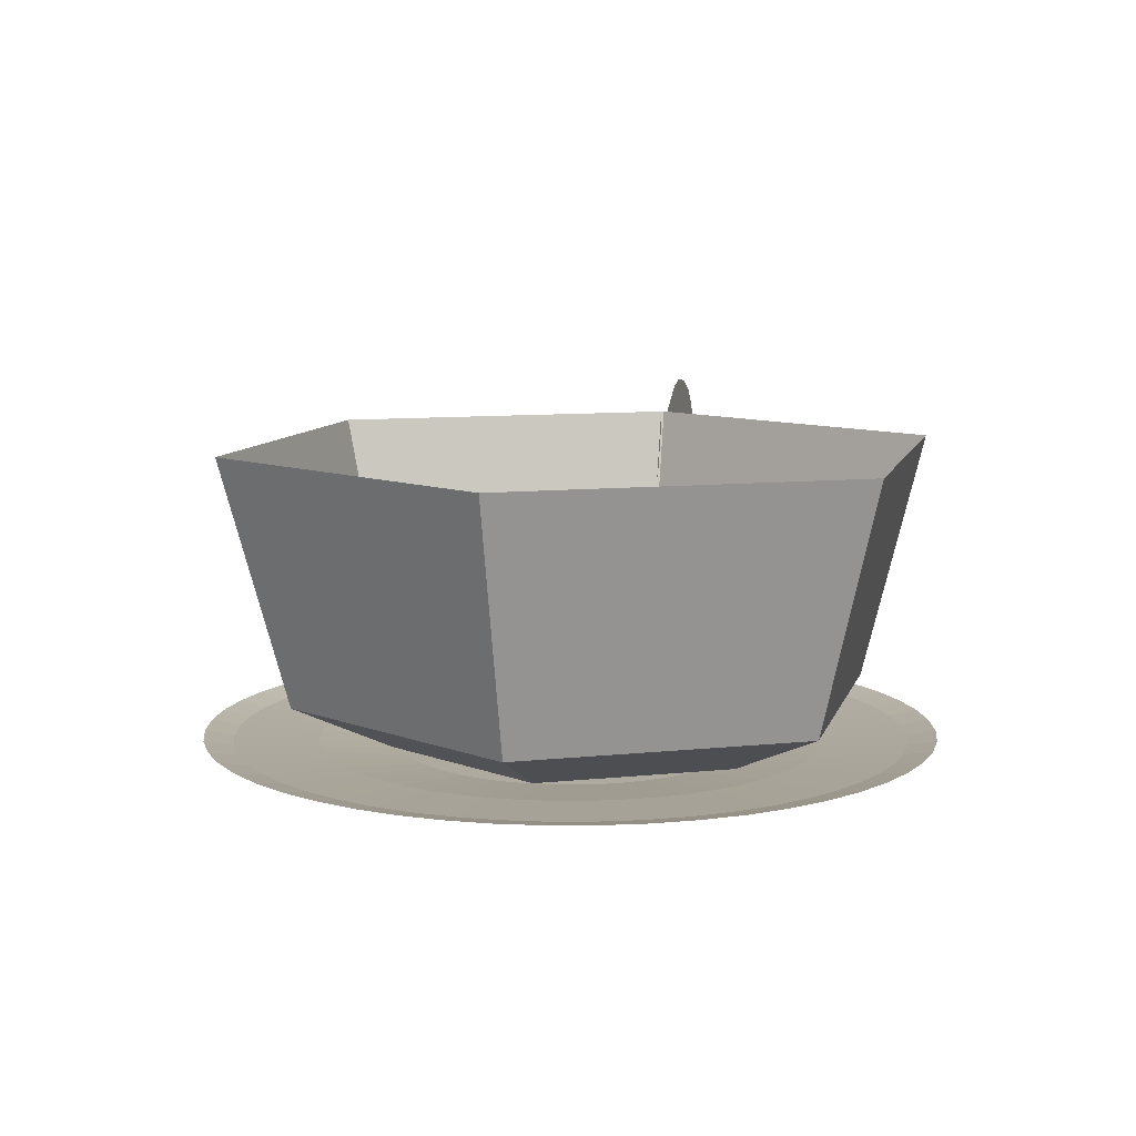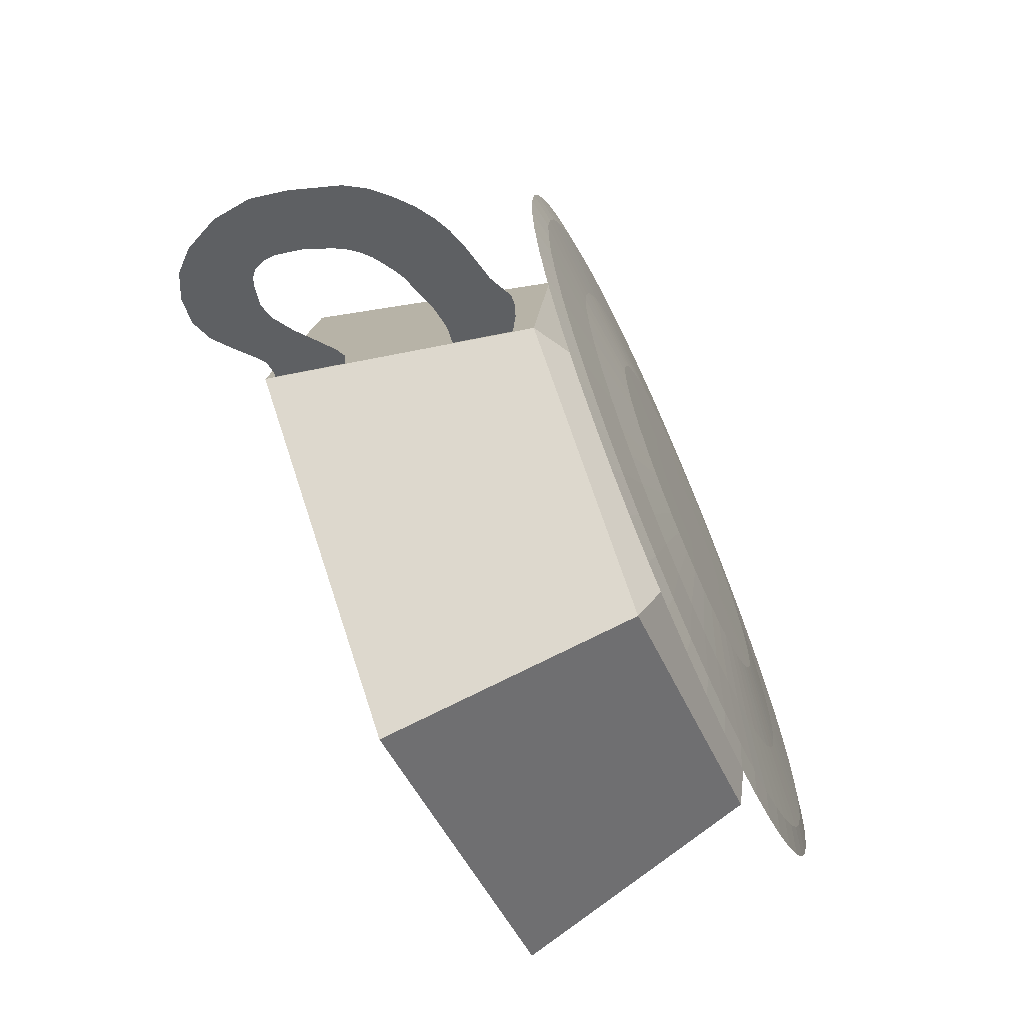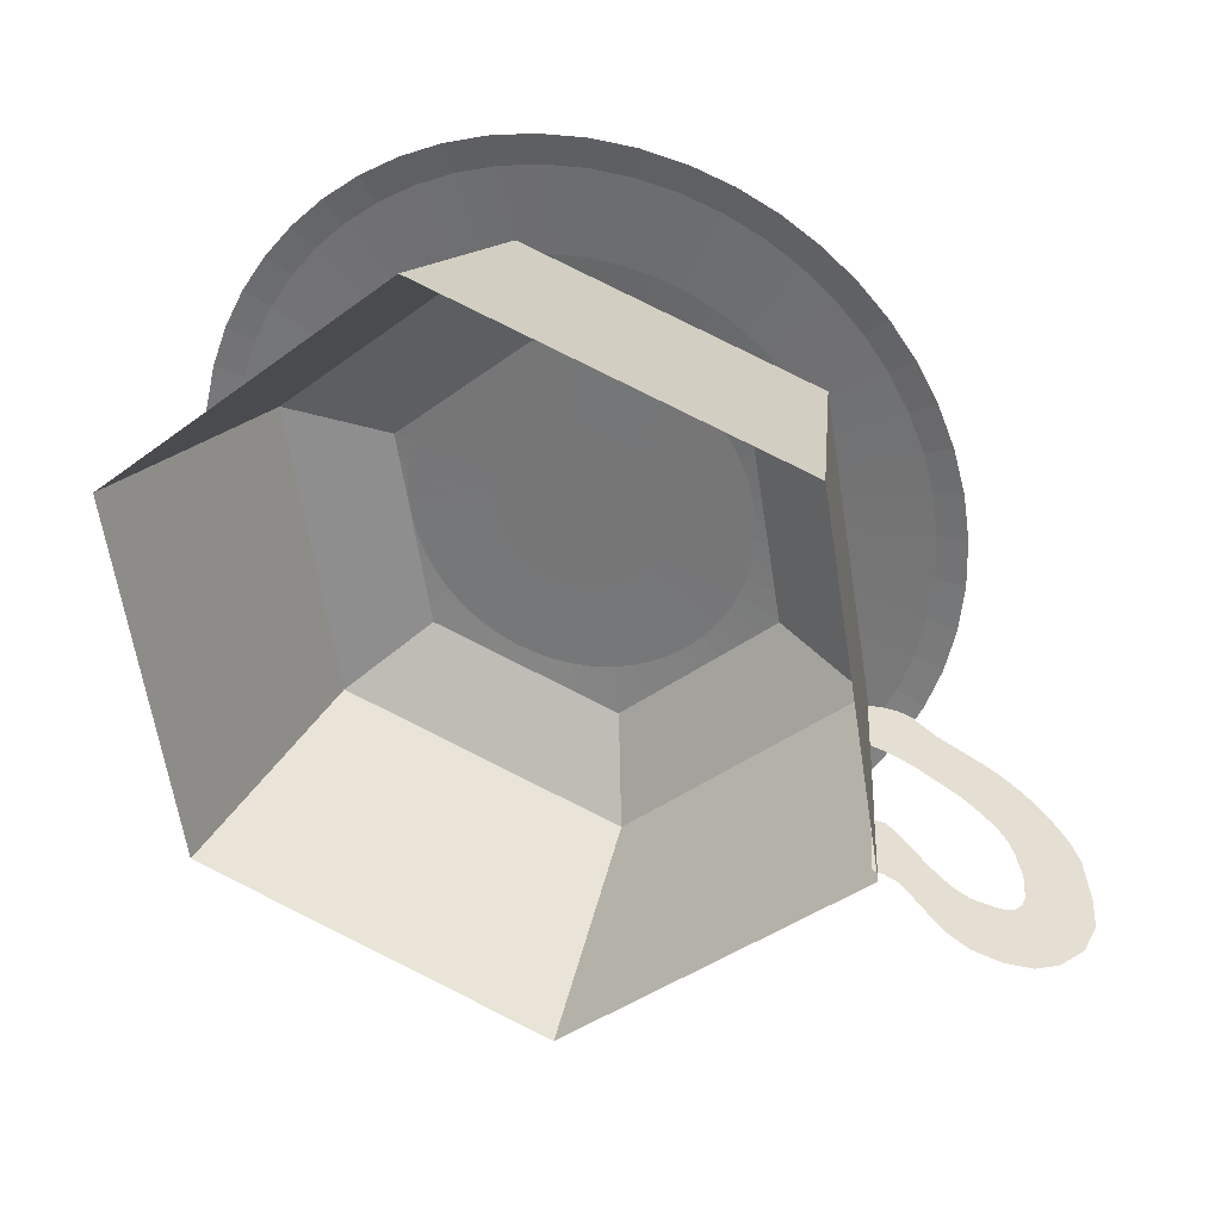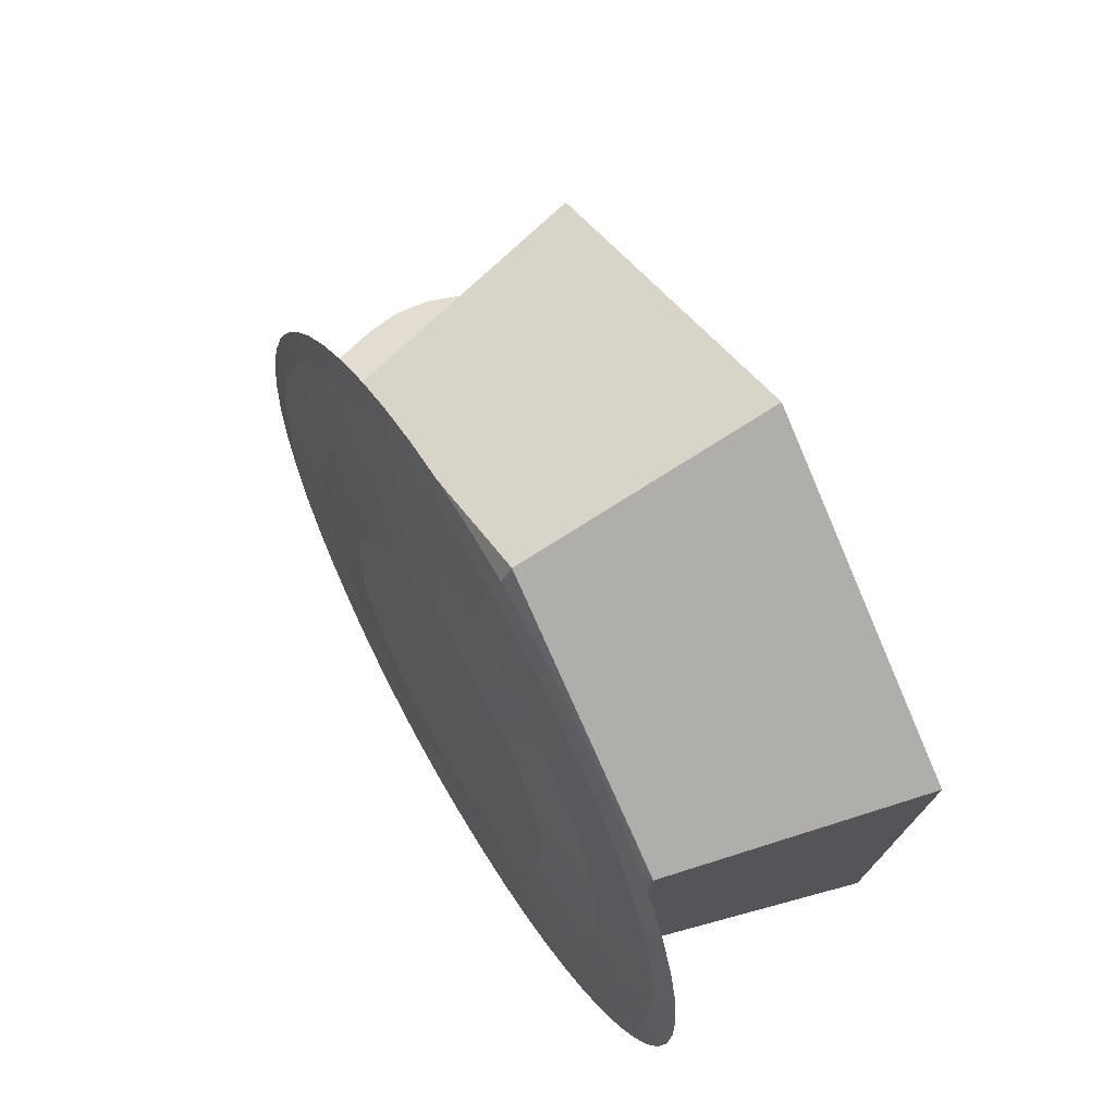
<metadata>
{"format":"obj","ext":"obj","renderer":"f3d","projection":"perspective","resolution":1024,"background":"white","views":[{"elev":9.5,"azim":83.9,"up":"+Y"},{"elev":-67.5,"azim":-66.2,"up":"+Z"},{"elev":29.6,"azim":-163.3,"up":"+Z"},{"elev":62.0,"azim":59.3,"up":"+Z"}]}
</metadata>
<code>
o TeaCups1.003
v 1.256 1.103 5.478
v 1.274 1.103 6.432
v 1.408 1.103 7.357
v 1.65 1.103 8.243
v 1.994 1.103 9.085
v 2.432 1.103 9.874
v 2.958 1.103 10.6
v 3.566 1.103 11.26
v 4.247 1.103 11.85
v 4.996 1.103 12.36
v 5.805 1.103 12.77
v 6.668 1.103 13.09
v 7.577 1.103 13.3
v 8.527 1.103 13.4
v 9.482 1.103 13.38
v 10.41 1.103 13.25
v 11.29 1.103 13
v 12.13 1.103 12.66
v 12.92 1.103 12.22
v 13.65 1.103 11.7
v 14.31 1.103 11.09
v 14.9 1.103 10.41
v 15.4 1.103 9.658
v 15.82 1.103 8.849
v 16.14 1.103 7.986
v 16.35 1.103 7.076
v 16.45 1.103 6.127
v 16.43 1.103 5.172
v 16.3 1.103 4.248
v 16.05 1.103 3.361
v 15.71 1.103 2.52
v 15.27 1.103 1.731
v 14.74 1.103 1.002
v 14.14 1.103 0.3402
v 13.46 1.103 -0.2462
v 12.71 1.103 -0.7504
v 11.9 1.103 -1.165
v 11.04 1.103 -1.482
v 10.13 1.103 -1.694
v 9.176 1.103 -1.794
v 8.221 1.103 -1.775
v 7.297 1.103 -1.641
v 6.41 1.103 -1.399
v 5.569 1.103 -1.055
v 4.78 1.103 -0.617
v 4.051 1.103 -0.09076
v 3.389 1.103 0.5165
v 2.803 1.103 1.198
v 2.299 1.103 1.947
v 1.885 1.103 2.756
v 1.568 1.103 3.619
v 1.356 1.103 4.528
v 1.862 0.9995 5.504
v 1.879 0.9995 6.383
v 2.002 0.9995 7.233
v 2.225 0.9995 8.048
v 2.541 0.9995 8.822
v 2.945 0.9995 9.548
v 3.429 0.9995 10.22
v 3.988 0.9995 10.83
v 4.615 0.9995 11.37
v 5.304 0.9995 11.83
v 6.048 0.9995 12.21
v 6.842 0.9995 12.5
v 7.678 0.9995 12.7
v 8.553 0.9995 12.79
v 9.432 0.9995 12.77
v 10.28 0.9995 12.65
v 11.1 0.9995 12.43
v 11.87 0.9995 12.11
v 12.6 0.9995 11.71
v 13.27 0.9995 11.22
v 13.88 0.9995 10.67
v 14.42 0.9995 10.04
v 14.88 0.9995 9.35
v 15.26 0.9995 8.605
v 15.55 0.9995 7.812
v 15.75 0.9995 6.976
v 15.84 0.9995 6.101
v 15.82 0.9995 5.222
v 15.7 0.9995 4.372
v 15.48 0.9995 3.556
v 15.16 0.9995 2.782
v 14.76 0.9995 2.056
v 14.27 0.9995 1.385
v 13.71 0.9995 0.7763
v 13.09 0.9995 0.2365
v 12.4 0.9995 -0.2274
v 11.65 0.9995 -0.6084
v 10.86 0.9995 -0.8998
v 10.02 0.9995 -1.095
v 9.15 0.9995 -1.187
v 8.271 0.9995 -1.17
v 7.421 0.9995 -1.047
v 6.606 0.9995 -0.8241
v 5.831 0.9995 -0.508
v 5.106 0.9995 -0.1046
v 4.435 0.9995 0.3798
v 3.826 0.9995 0.9388
v 3.286 0.9995 1.566
v 2.822 0.9995 2.255
v 2.441 0.9995 2.999
v 2.149 0.9995 3.793
v 1.954 0.9995 4.629
v 8.851 0.7436 5.802
v 5.357 0.7483 5.653
v 5.365 0.7483 6.093
v 5.427 0.7483 6.518
v 5.538 0.7483 6.925
v 5.696 0.7483 7.312
v 5.898 0.7483 7.675
v 6.14 0.7483 8.011
v 6.42 0.7483 8.315
v 6.733 0.7483 8.585
v 7.078 0.7483 8.817
v 7.45 0.7483 9.008
v 7.847 0.7483 9.153
v 8.265 0.7483 9.251
v 8.702 0.7483 9.297
v 9.142 0.7483 9.288
v 9.567 0.7483 9.227
v 9.974 0.7483 9.116
v 10.36 0.7483 8.958
v 10.72 0.7483 8.756
v 11.06 0.7483 8.514
v 11.36 0.7483 8.234
v 11.63 0.7483 7.92
v 11.87 0.7483 7.576
v 12.06 0.7483 7.204
v 12.2 0.7483 6.807
v 12.3 0.7483 6.389
v 12.35 0.7483 5.952
v 12.34 0.7483 5.512
v 12.28 0.7483 5.087
v 12.16 0.7483 4.679
v 12.01 0.7483 4.292
v 11.8 0.7483 3.929
v 11.56 0.7483 3.594
v 11.28 0.7483 3.289
v 10.97 0.7483 3.019
v 10.63 0.7483 2.787
v 10.25 0.7483 2.597
v 9.856 0.7483 2.451
v 9.438 0.7483 2.354
v 9.001 0.7483 2.308
v 8.561 0.7483 2.316
v 8.136 0.7483 2.378
v 7.729 0.7483 2.489
v 7.341 0.7483 2.647
v 6.979 0.7483 2.849
v 6.643 0.7483 3.091
v 6.339 0.7483 3.371
v 6.069 0.7483 3.684
v 5.837 0.7483 4.029
v 5.646 0.7483 4.401
v 5.5 0.7483 4.797
v 5.403 0.7483 5.216
v 7.104 0.7436 5.728
v 7.108 0.7436 5.947
v 7.139 0.7436 6.16
v 7.195 0.7436 6.364
v 7.274 0.7436 6.557
v 7.375 0.7436 6.739
v 7.496 0.7436 6.907
v 7.636 0.7436 7.059
v 7.792 0.7436 7.194
v 7.965 0.7436 7.31
v 8.151 0.7436 7.405
v 8.349 0.7436 7.478
v 8.558 0.7436 7.527
v 8.777 0.7436 7.55
v 8.997 0.7436 7.545
v 9.209 0.7436 7.515
v 9.413 0.7436 7.459
v 9.606 0.7436 7.38
v 9.788 0.7436 7.279
v 9.956 0.7436 7.158
v 10.11 0.7436 7.018
v 10.24 0.7436 6.861
v 10.36 0.7436 6.689
v 10.45 0.7436 6.503
v 10.53 0.7436 6.305
v 10.58 0.7436 6.096
v 10.6 0.7436 5.877
v 10.59 0.7436 5.657
v 10.56 0.7436 5.445
v 10.51 0.7436 5.241
v 10.43 0.7436 5.047
v 10.33 0.7436 4.866
v 10.21 0.7436 4.698
v 10.07 0.7436 4.546
v 9.911 0.7436 4.411
v 9.738 0.7436 4.295
v 9.552 0.7436 4.2
v 9.354 0.7436 4.127
v 9.145 0.7436 4.078
v 8.926 0.7436 4.055
v 8.706 0.7436 4.059
v 8.494 0.7436 4.09
v 8.29 0.7436 4.146
v 8.096 0.7436 4.225
v 7.915 0.7436 4.326
v 7.747 0.7436 4.447
v 7.595 0.7436 4.586
v 7.46 0.7436 4.743
v 7.344 0.7436 4.916
v 7.249 0.7436 5.102
v 7.176 0.7436 5.3
v 7.127 0.7436 5.509
v 3.61 0.9045 5.578
v 3.622 0.9045 6.238
v 3.715 0.9045 6.875
v 3.882 0.9045 7.487
v 4.119 0.9045 8.067
v 4.421 0.9045 8.612
v 4.785 0.9046 9.115
v 5.204 0.9046 9.572
v 5.674 0.9045 9.977
v 6.191 0.9045 10.32
v 6.749 0.9045 10.61
v 7.344 0.9045 10.83
v 7.972 0.9045 10.98
v 8.627 0.9045 11.04
v 9.287 0.9045 11.03
v 9.925 0.9045 10.94
v 10.54 0.9045 10.77
v 11.12 0.9045 10.54
v 11.66 0.9045 10.23
v 12.16 0.9046 9.869
v 12.62 0.9046 9.45
v 13.03 0.9045 8.98
v 13.37 0.9045 8.463
v 13.66 0.9045 7.905
v 13.88 0.9045 7.31
v 14.02 0.9045 6.682
v 14.09 0.9045 6.026
v 14.08 0.9045 5.367
v 13.99 0.9045 4.729
v 13.82 0.9045 4.118
v 13.58 0.9045 3.537
v 13.28 0.9045 2.993
v 12.92 0.9046 2.49
v 12.5 0.9046 2.033
v 12.03 0.9045 1.628
v 11.51 0.9045 1.28
v 10.95 0.9045 0.9943
v 10.36 0.9045 0.7758
v 9.731 0.9045 0.6294
v 9.075 0.9045 0.5604
v 8.416 0.9045 0.5732
v 7.778 0.9045 0.6655
v 7.167 0.9045 0.8325
v 6.587 0.9045 1.07
v 6.042 0.9045 1.372
v 5.539 0.9046 1.735
v 5.082 0.9046 2.155
v 4.677 0.9045 2.625
v 4.329 0.9045 3.142
v 4.043 0.9045 3.7
v 3.825 0.9045 4.295
v 3.679 0.9045 4.922
v 9.341 0.8543 9.542
v 12.54 0.8543 6.924
v 11.87 0.8543 2.844
v 8.007 0.8543 1.381
v 4.807 0.8543 3.999
v 5.474 0.8543 8.079
v 9.902 6.966 12.98
v 15.8 6.966 8.156
v 14.57 6.966 0.6409
v 7.446 6.966 -2.053
v 1.552 6.966 2.767
v 2.78 6.966 10.28
v 9.676 1.789 11.6
v 14.49 1.789 7.661
v 13.48 1.789 1.527
v 7.672 1.789 -0.6721
v 2.861 1.789 3.263
v 3.863 1.789 9.396
v 2.542 3.372 3.195
v 2.822 2.232 3.306
v 2.198 3.322 3.065
v 2.476 2.011 3.175
v 1.966 3.318 2.977
v 1.991 1.895 2.991
v 1.584 3.355 2.831
v 1.471 2.1 2.792
v 0.718 3.566 2.501
v 0.5576 2.253 2.444
v 0.2382 3.792 2.318
v -0.2023 2.505 2.155
v -0.1316 4.039 2.177
v -0.9391 2.991 1.873
v -0.4529 4.453 2.053
v -1.575 3.723 1.629
v -0.6899 4.954 1.962
v -1.917 4.648 1.496
v -0.8158 5.505 1.912
v -2.074 5.37 1.434
v -0.7085 5.971 1.951
v -1.657 6.841 1.588
v -0.3931 6.164 2.071
v -0.7523 7.513 1.93
v 0.04342 6.26 2.236
v -0.1963 7.586 2.141
v 0.3953 6.19 2.371
v 0.2679 7.453 2.318
v 0.8332 5.955 2.538
v 0.6185 7.212 2.452
v 1.12 5.753 2.648
v 0.9851 6.939 2.592
v 1.585 5.441 2.825
v 1.224 6.781 2.684
v 1.771 5.362 2.896
v 1.504 6.756 2.79
v 2.012 5.45 2.988
v 1.694 6.801 2.862
v -0.5744 6.094 2.002
v -1.272 7.263 1.733
v -0.8012 5.751 1.917
v -1.982 6.14 1.467
v -0.3097 4.229 2.109
v -1.297 3.321 1.736
v 0.04536 3.903 2.245
v -0.5857 2.719 2.008
v 0.4737 3.667 2.408
v 0.1706 2.356 2.297
v 2.082 3.315 3.021
v 2.237 1.913 3.084
f 1 54 53
f 3 54 2
f 4 55 3
f 5 56 4
f 6 57 5
f 7 58 6
f 7 60 59
f 8 61 60
f 9 62 61
f 10 63 62
f 11 64 63
f 12 65 64
f 13 66 65
f 15 66 14
f 16 67 15
f 17 68 16
f 18 69 17
f 19 70 18
f 20 71 19
f 21 72 20
f 21 74 73
f 22 75 74
f 23 76 75
f 24 77 76
f 25 78 77
f 27 78 26
f 28 79 27
f 29 80 28
f 30 81 29
f 31 82 30
f 32 83 31
f 33 84 32
f 34 85 33
f 34 87 86
f 35 88 87
f 36 89 88
f 37 90 89
f 38 91 90
f 39 92 91
f 41 92 40
f 42 93 41
f 43 94 42
f 44 95 43
f 45 96 44
f 46 97 45
f 46 99 98
f 47 100 99
f 48 101 100
f 49 102 101
f 50 103 102
f 51 104 103
f 52 53 104
f 211 53 54
f 212 54 55
f 56 212 55
f 57 213 56
f 58 214 57
f 59 215 58
f 60 216 59
f 218 60 61
f 219 61 62
f 220 62 63
f 221 63 64
f 65 221 64
f 66 222 65
f 224 66 67
f 225 67 68
f 69 225 68
f 70 226 69
f 71 227 70
f 72 228 71
f 73 229 72
f 231 73 74
f 232 74 75
f 233 75 76
f 234 76 77
f 78 234 77
f 79 235 78
f 237 79 80
f 238 80 81
f 82 238 81
f 83 239 82
f 84 240 83
f 85 241 84
f 243 85 86
f 244 86 87
f 245 87 88
f 246 88 89
f 247 89 90
f 91 247 90
f 92 248 91
f 250 92 93
f 251 93 94
f 95 251 94
f 96 252 95
f 97 253 96
f 98 254 97
f 256 98 99
f 257 99 100
f 258 100 101
f 259 101 102
f 260 102 103
f 104 260 103
f 53 261 104
f 159 106 107
f 160 107 108
f 109 160 108
f 110 161 109
f 111 162 110
f 112 163 111
f 113 164 112
f 166 113 114
f 167 114 115
f 168 115 116
f 169 116 117
f 118 169 117
f 119 170 118
f 172 119 120
f 173 120 121
f 122 173 121
f 123 174 122
f 124 175 123
f 125 176 124
f 178 125 126
f 179 126 127
f 180 127 128
f 181 128 129
f 182 129 130
f 131 182 130
f 132 183 131
f 185 132 133
f 186 133 134
f 135 186 134
f 136 187 135
f 137 188 136
f 138 189 137
f 139 190 138
f 192 139 140
f 193 140 141
f 194 141 142
f 195 142 143
f 144 195 143
f 145 196 144
f 198 145 146
f 199 146 147
f 148 199 147
f 149 200 148
f 150 201 149
f 151 202 150
f 204 151 152
f 205 152 153
f 206 153 154
f 207 154 155
f 208 155 156
f 157 208 156
f 106 209 157
f 159 105 158
f 160 105 159
f 161 105 160
f 162 105 161
f 163 105 162
f 164 105 163
f 165 105 164
f 166 105 165
f 167 105 166
f 168 105 167
f 169 105 168
f 170 105 169
f 171 105 170
f 172 105 171
f 173 105 172
f 174 105 173
f 175 105 174
f 176 105 175
f 177 105 176
f 178 105 177
f 179 105 178
f 180 105 179
f 181 105 180
f 182 105 181
f 183 105 182
f 184 105 183
f 185 105 184
f 186 105 185
f 187 105 186
f 188 105 187
f 189 105 188
f 190 105 189
f 191 105 190
f 192 105 191
f 193 105 192
f 194 105 193
f 195 105 194
f 196 105 195
f 197 105 196
f 198 105 197
f 199 105 198
f 200 105 199
f 201 105 200
f 202 105 201
f 203 105 202
f 204 105 203
f 205 105 204
f 206 105 205
f 207 105 206
f 208 105 207
f 209 105 208
f 158 105 209
f 107 210 211
f 108 211 212
f 108 213 109
f 109 214 110
f 110 215 111
f 111 216 112
f 113 216 217
f 114 217 218
f 115 218 219
f 116 219 220
f 117 220 221
f 117 222 118
f 118 223 119
f 120 223 224
f 121 224 225
f 121 226 122
f 122 227 123
f 123 228 124
f 124 229 125
f 125 230 126
f 127 230 231
f 128 231 232
f 129 232 233
f 130 233 234
f 130 235 131
f 131 236 132
f 133 236 237
f 134 237 238
f 134 239 135
f 135 240 136
f 136 241 137
f 137 242 138
f 138 243 139
f 140 243 244
f 141 244 245
f 142 245 246
f 143 246 247
f 143 248 144
f 144 249 145
f 146 249 250
f 147 250 251
f 147 252 148
f 148 253 149
f 149 254 150
f 150 255 151
f 152 255 256
f 153 256 257
f 154 257 258
f 155 258 259
f 156 259 260
f 156 261 157
f 157 210 106
f 269 274 275
f 269 276 270
f 271 276 277
f 272 277 278
f 272 279 273
f 274 273 279
f 263 274 262
f 264 275 263
f 265 276 264
f 266 277 265
f 266 279 278
f 267 274 279
f 281 282 283
f 328 283 282
f 284 287 285
f 286 289 287
f 288 327 289
f 290 325 291
f 322 293 292
f 295 296 297
f 297 298 299
f 320 299 298
f 318 301 300
f 302 305 303
f 304 307 305
f 306 309 307
f 308 311 309
f 310 313 311
f 312 315 313
f 315 316 317
f 303 318 302
f 300 321 320
f 295 322 294
f 293 324 292
f 326 291 327
f 285 328 284
f 1 2 54
f 3 55 54
f 4 56 55
f 5 57 56
f 6 58 57
f 7 59 58
f 7 8 60
f 8 9 61
f 9 10 62
f 10 11 63
f 11 12 64
f 12 13 65
f 13 14 66
f 15 67 66
f 16 68 67
f 17 69 68
f 18 70 69
f 19 71 70
f 20 72 71
f 21 73 72
f 21 22 74
f 22 23 75
f 23 24 76
f 24 25 77
f 25 26 78
f 27 79 78
f 28 80 79
f 29 81 80
f 30 82 81
f 31 83 82
f 32 84 83
f 33 85 84
f 34 86 85
f 34 35 87
f 35 36 88
f 36 37 89
f 37 38 90
f 38 39 91
f 39 40 92
f 41 93 92
f 42 94 93
f 43 95 94
f 44 96 95
f 45 97 96
f 46 98 97
f 46 47 99
f 47 48 100
f 48 49 101
f 49 50 102
f 50 51 103
f 51 52 104
f 52 1 53
f 211 210 53
f 212 211 54
f 56 213 212
f 57 214 213
f 58 215 214
f 59 216 215
f 60 217 216
f 218 217 60
f 219 218 61
f 220 219 62
f 221 220 63
f 65 222 221
f 66 223 222
f 224 223 66
f 225 224 67
f 69 226 225
f 70 227 226
f 71 228 227
f 72 229 228
f 73 230 229
f 231 230 73
f 232 231 74
f 233 232 75
f 234 233 76
f 78 235 234
f 79 236 235
f 237 236 79
f 238 237 80
f 82 239 238
f 83 240 239
f 84 241 240
f 85 242 241
f 243 242 85
f 244 243 86
f 245 244 87
f 246 245 88
f 247 246 89
f 91 248 247
f 92 249 248
f 250 249 92
f 251 250 93
f 95 252 251
f 96 253 252
f 97 254 253
f 98 255 254
f 256 255 98
f 257 256 99
f 258 257 100
f 259 258 101
f 260 259 102
f 104 261 260
f 53 210 261
f 159 158 106
f 160 159 107
f 109 161 160
f 110 162 161
f 111 163 162
f 112 164 163
f 113 165 164
f 166 165 113
f 167 166 114
f 168 167 115
f 169 168 116
f 118 170 169
f 119 171 170
f 172 171 119
f 173 172 120
f 122 174 173
f 123 175 174
f 124 176 175
f 125 177 176
f 178 177 125
f 179 178 126
f 180 179 127
f 181 180 128
f 182 181 129
f 131 183 182
f 132 184 183
f 185 184 132
f 186 185 133
f 135 187 186
f 136 188 187
f 137 189 188
f 138 190 189
f 139 191 190
f 192 191 139
f 193 192 140
f 194 193 141
f 195 194 142
f 144 196 195
f 145 197 196
f 198 197 145
f 199 198 146
f 148 200 199
f 149 201 200
f 150 202 201
f 151 203 202
f 204 203 151
f 205 204 152
f 206 205 153
f 207 206 154
f 208 207 155
f 157 209 208
f 106 158 209
f 107 106 210
f 108 107 211
f 108 212 213
f 109 213 214
f 110 214 215
f 111 215 216
f 113 112 216
f 114 113 217
f 115 114 218
f 116 115 219
f 117 116 220
f 117 221 222
f 118 222 223
f 120 119 223
f 121 120 224
f 121 225 226
f 122 226 227
f 123 227 228
f 124 228 229
f 125 229 230
f 127 126 230
f 128 127 231
f 129 128 232
f 130 129 233
f 130 234 235
f 131 235 236
f 133 132 236
f 134 133 237
f 134 238 239
f 135 239 240
f 136 240 241
f 137 241 242
f 138 242 243
f 140 139 243
f 141 140 244
f 142 141 245
f 143 142 246
f 143 247 248
f 144 248 249
f 146 145 249
f 147 146 250
f 147 251 252
f 148 252 253
f 149 253 254
f 150 254 255
f 152 151 255
f 153 152 256
f 154 153 257
f 155 154 258
f 156 155 259
f 156 260 261
f 157 261 210
f 269 268 274
f 269 275 276
f 271 270 276
f 272 271 277
f 272 278 279
f 274 268 273
f 263 275 274
f 264 276 275
f 265 277 276
f 266 278 277
f 266 267 279
f 267 262 274
f 281 280 282
f 328 329 283
f 284 286 287
f 286 288 289
f 288 326 327
f 290 324 325
f 322 323 293
f 295 294 296
f 297 296 298
f 320 321 299
f 318 319 301
f 302 304 305
f 304 306 307
f 306 308 309
f 308 310 311
f 310 312 313
f 312 314 315
f 315 314 316
f 303 319 318
f 300 301 321
f 295 323 322
f 293 325 324
f 326 290 291
f 285 329 328

</code>
